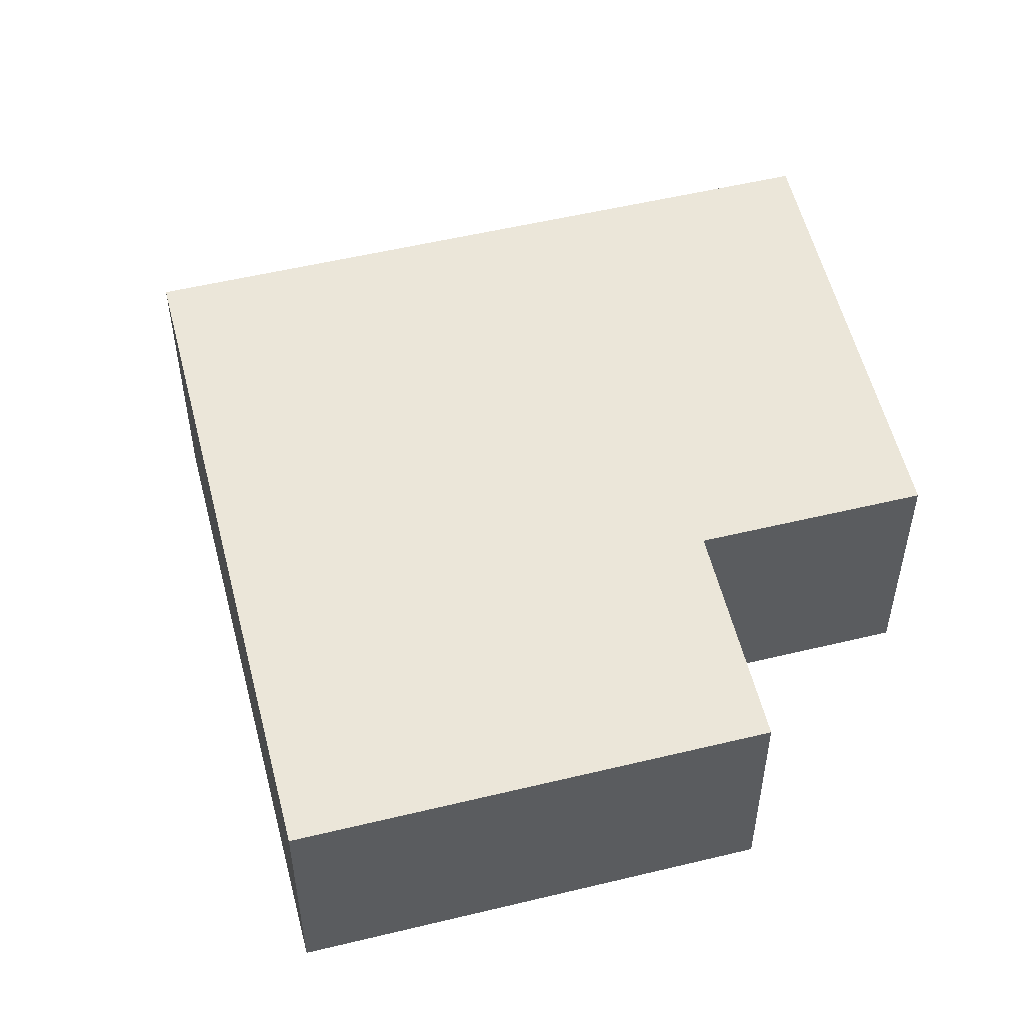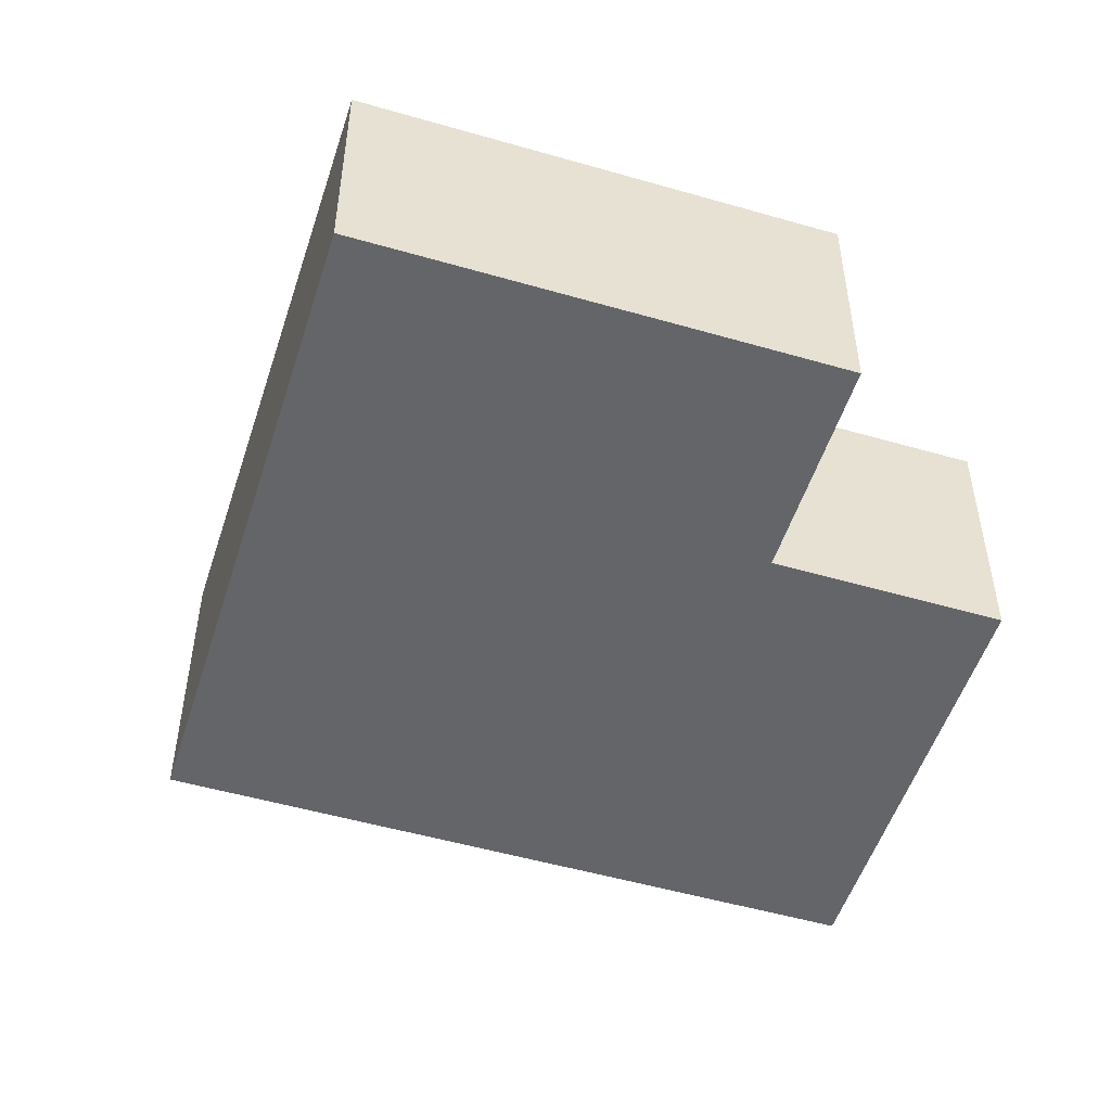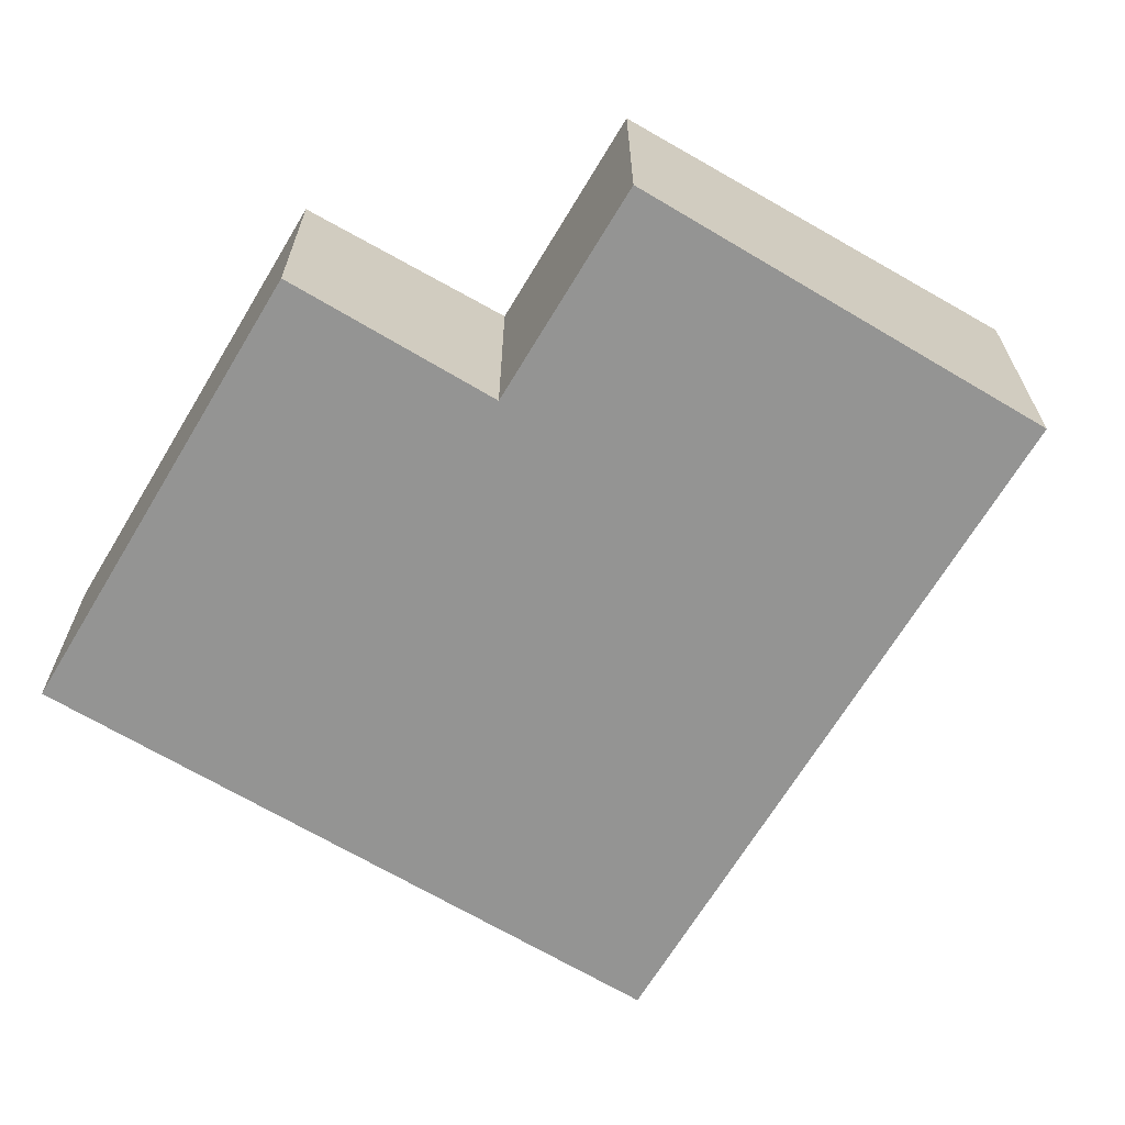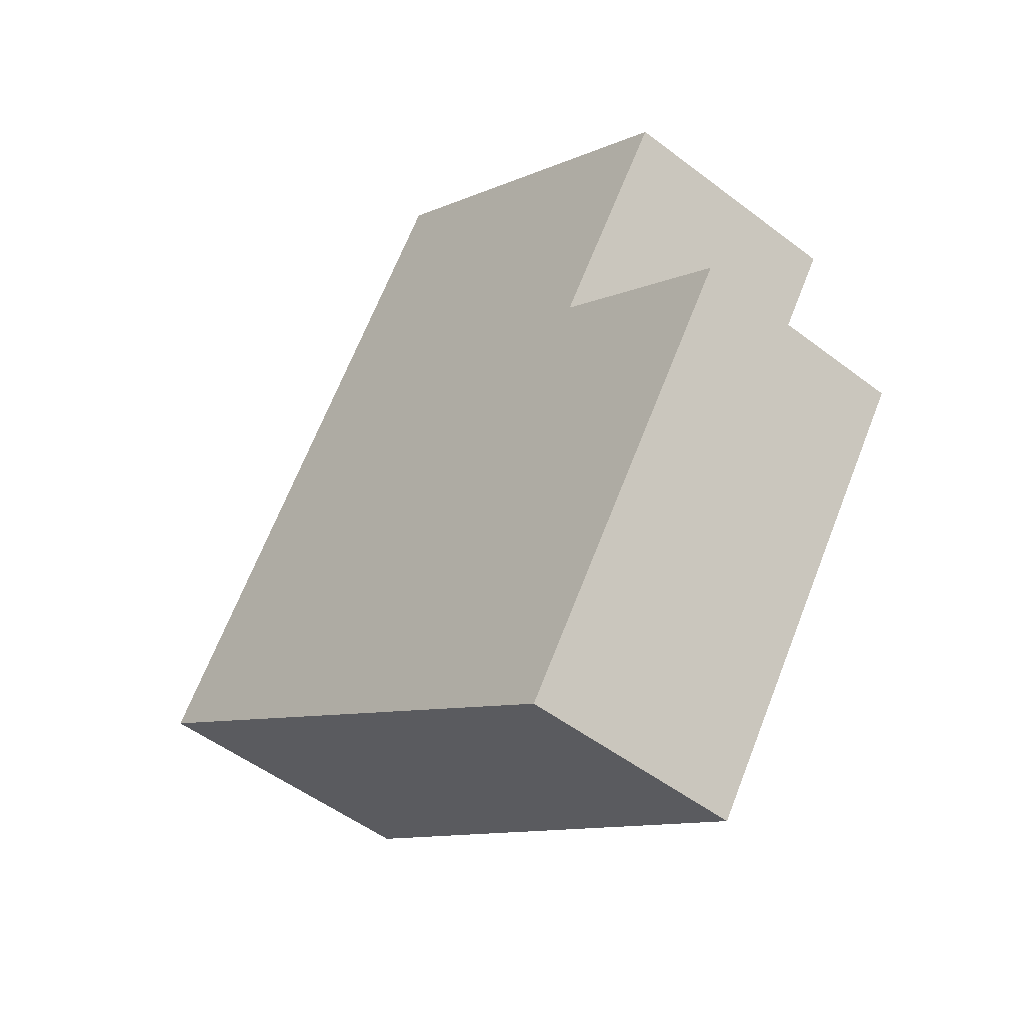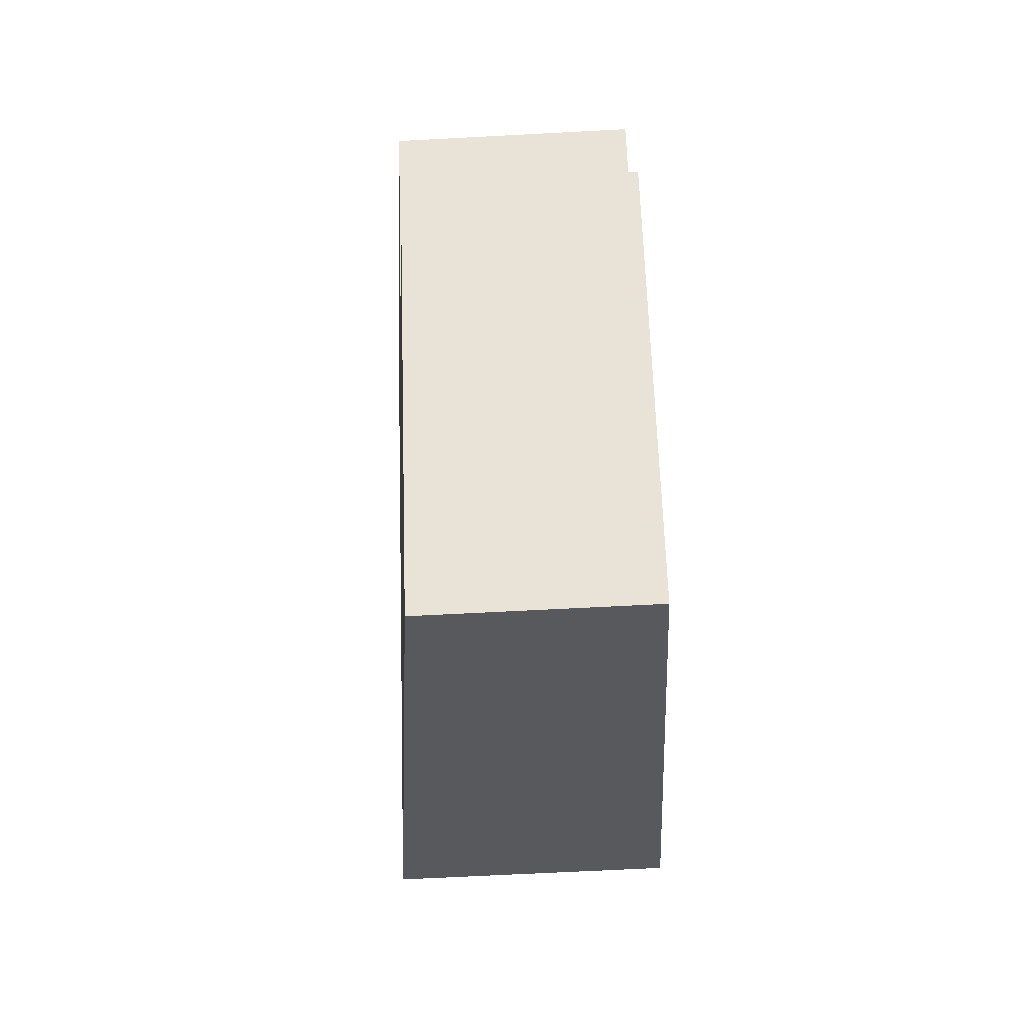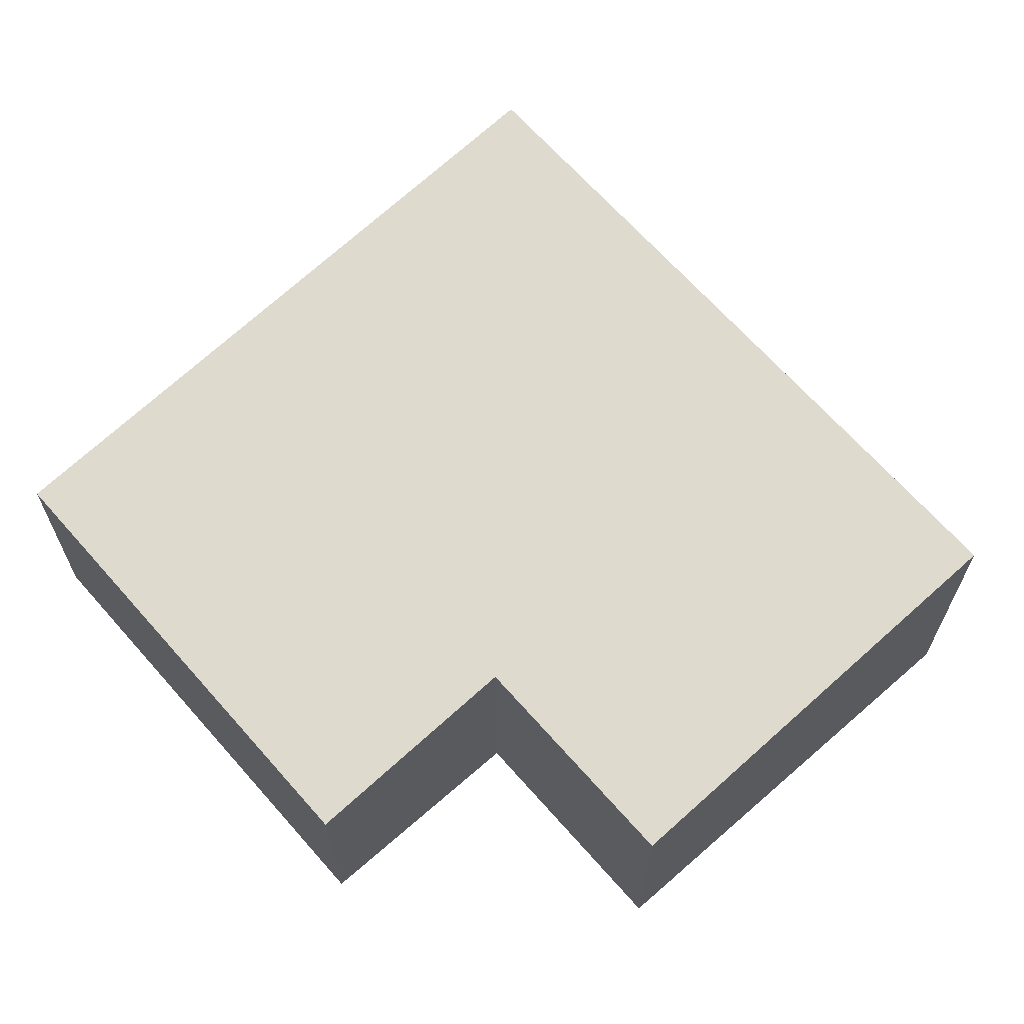
<metadata>
{"format":"obj","ext":"obj","renderer":"f3d","projection":"perspective","resolution":1024,"background":"white","views":[{"elev":53.0,"azim":-139.3,"up":"+Y"},{"elev":-51.5,"azim":-142.2,"up":"+Y"},{"elev":-67.0,"azim":-65.7,"up":"+Y"},{"elev":-51.8,"azim":-129.5,"up":"+Z"},{"elev":-64.0,"azim":-86.9,"up":"+Z"},{"elev":66.5,"azim":-76.1,"up":"+Y"}]}
</metadata>
<code>
v  6.429 2.304 -0.103
v  0.401 1.997 2.505
v  3.247 2.304 4.481
v  1.444 1.997 1.002
v  0 1.841 1.127e-16
v  2.139 1.841 -3.081
v  3.247 -2.744e-16 4.481
v  0.401 -1.534e-16 2.505
v  1.444 -6.135e-17 1.002
v  0 0 0
v  6.429 6.307e-18 -0.103
v  2.139 1.887e-16 -3.081
g defaultobject
f 1 2 3
f 2 1 4
f 4 1 5
f 5 1 6
f 2 7 3
f 7 2 8
f 5 9 4
f 9 5 10
f 7 1 3
f 1 7 11
f 11 6 1
f 6 11 12
f 12 5 6
f 5 12 10
f 9 2 4
f 2 9 8
f 8 11 7
f 11 8 9
f 11 9 10
f 11 10 12

</code>
